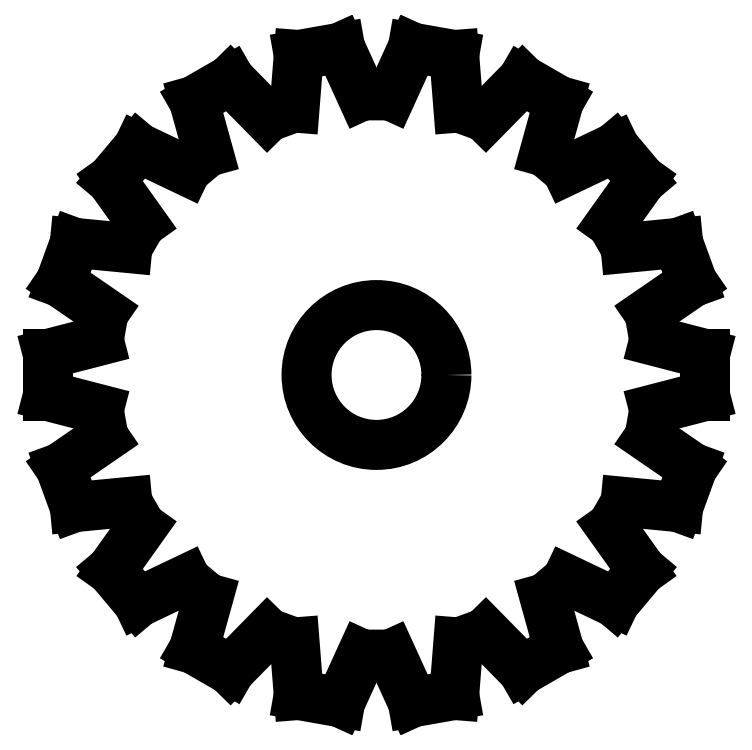
<metadata>
{"format":"dxf","ext":"dxf","renderer":"ezdxf+matplotlib","layout":"modelspace","background":"white","min_lineweight":24,"dpi":150}
</metadata>
<code>
0
SECTION
2
ENTITIES
0
LINE
8
OBJECT
10
3.97
20
0.489
30
0
11
4.7
21
0.3
31
0
0
LINE
8
OBJECT
10
3.97
20
-0.489
30
0
11
4.7
21
-0.3
31
0
0
LINE
8
OBJECT
10
4.7
20
0.3
30
0
11
4.7
21
-0.3
31
0
0
LINE
8
OBJECT
10
3.563
20
1.817
30
0
11
4.314
21
1.889
31
0
0
LINE
8
OBJECT
10
3.898
20
0.8983
30
0
11
4.519
21
1.326
31
0
0
LINE
8
OBJECT
10
4.314
20
1.889
30
0
11
4.519
21
1.326
31
0
0
LINE
8
OBJECT
10
2.727
20
2.926
30
0
11
3.408
21
3.251
31
0
0
LINE
8
OBJECT
10
3.356
20
2.177
30
0
11
3.793
21
2.791
31
0
0
LINE
8
OBJECT
10
3.408
20
3.251
30
0
11
3.793
21
2.791
31
0
0
LINE
8
OBJECT
10
1.562
20
3.683
30
0
11
2.09
21
4.22
31
0
0
LINE
8
OBJECT
10
2.408
20
3.194
30
0
11
2.61
21
3.92
31
0
0
LINE
8
OBJECT
10
2.09
20
4.22
30
0
11
2.61
21
3.92
31
0
0
LINE
8
OBJECT
10
0.2078
20
3.995
30
0
11
0.5207
21
4.681
31
0
0
LINE
8
OBJECT
10
1.171
20
3.825
30
0
11
1.112
21
4.577
31
0
0
LINE
8
OBJECT
10
0.5207
20
4.681
30
0
11
1.112
21
4.577
31
0
0
LINE
8
OBJECT
10
-1.171
20
3.825
30
0
11
-1.112
21
4.577
31
0
0
LINE
8
OBJECT
10
-0.2078
20
3.995
30
0
11
-0.5207
21
4.681
31
0
0
LINE
8
OBJECT
10
-1.112
20
4.577
30
0
11
-0.5207
21
4.681
31
0
0
LINE
8
OBJECT
10
-2.408
20
3.194
30
0
11
-2.61
21
3.92
31
0
0
LINE
8
OBJECT
10
-1.562
20
3.683
30
0
11
-2.09
21
4.22
31
0
0
LINE
8
OBJECT
10
-2.61
20
3.92
30
0
11
-2.09
21
4.22
31
0
0
LINE
8
OBJECT
10
-3.356
20
2.177
30
0
11
-3.793
21
2.791
31
0
0
LINE
8
OBJECT
10
-2.727
20
2.926
30
0
11
-3.408
21
3.251
31
0
0
LINE
8
OBJECT
10
-3.793
20
2.791
30
0
11
-3.408
21
3.251
31
0
0
LINE
8
OBJECT
10
-3.898
20
0.8983
30
0
11
-4.519
21
1.326
31
0
0
LINE
8
OBJECT
10
-3.563
20
1.817
30
0
11
-4.314
21
1.889
31
0
0
LINE
8
OBJECT
10
-4.519
20
1.326
30
0
11
-4.314
21
1.889
31
0
0
LINE
8
OBJECT
10
-3.97
20
-0.489
30
0
11
-4.7
21
-0.3
31
0
0
LINE
8
OBJECT
10
-3.97
20
0.489
30
0
11
-4.7
21
0.3
31
0
0
LINE
8
OBJECT
10
-4.7
20
-0.3
30
0
11
-4.7
21
0.3
31
0
0
LINE
8
OBJECT
10
-3.563
20
-1.817
30
0
11
-4.314
21
-1.889
31
0
0
LINE
8
OBJECT
10
-3.898
20
-0.8983
30
0
11
-4.519
21
-1.326
31
0
0
LINE
8
OBJECT
10
-4.314
20
-1.889
30
0
11
-4.519
21
-1.326
31
0
0
LINE
8
OBJECT
10
-2.727
20
-2.926
30
0
11
-3.408
21
-3.251
31
0
0
LINE
8
OBJECT
10
-3.356
20
-2.177
30
0
11
-3.793
21
-2.791
31
0
0
LINE
8
OBJECT
10
-3.408
20
-3.251
30
0
11
-3.793
21
-2.791
31
0
0
LINE
8
OBJECT
10
-1.562
20
-3.683
30
0
11
-2.09
21
-4.22
31
0
0
LINE
8
OBJECT
10
-2.408
20
-3.194
30
0
11
-2.61
21
-3.92
31
0
0
LINE
8
OBJECT
10
-2.09
20
-4.22
30
0
11
-2.61
21
-3.92
31
0
0
LINE
8
OBJECT
10
-0.2078
20
-3.995
30
0
11
-0.5207
21
-4.681
31
0
0
LINE
8
OBJECT
10
-1.171
20
-3.825
30
0
11
-1.112
21
-4.577
31
0
0
LINE
8
OBJECT
10
-0.5207
20
-4.681
30
0
11
-1.112
21
-4.577
31
0
0
LINE
8
OBJECT
10
1.171
20
-3.825
30
0
11
1.112
21
-4.577
31
0
0
LINE
8
OBJECT
10
0.2078
20
-3.995
30
0
11
0.5207
21
-4.681
31
0
0
LINE
8
OBJECT
10
1.112
20
-4.577
30
0
11
0.5207
21
-4.681
31
0
0
LINE
8
OBJECT
10
2.408
20
-3.194
30
0
11
2.61
21
-3.92
31
0
0
LINE
8
OBJECT
10
1.562
20
-3.683
30
0
11
2.09
21
-4.22
31
0
0
LINE
8
OBJECT
10
2.61
20
-3.92
30
0
11
2.09
21
-4.22
31
0
0
LINE
8
OBJECT
10
3.356
20
-2.177
30
0
11
3.793
21
-2.791
31
0
0
LINE
8
OBJECT
10
2.727
20
-2.926
30
0
11
3.408
21
-3.251
31
0
0
LINE
8
OBJECT
10
3.793
20
-2.791
30
0
11
3.408
21
-3.251
31
0
0
LINE
8
OBJECT
10
3.898
20
-0.8983
30
0
11
4.519
21
-1.326
31
0
0
LINE
8
OBJECT
10
3.563
20
-1.817
30
0
11
4.314
21
-1.889
31
0
0
LINE
8
OBJECT
10
4.519
20
-1.326
30
0
11
4.314
21
-1.889
31
0
0
ARC
8
OBJECT
10
0
20
0
30
0
40
4
50
7.022
51
12.98
0
ARC
8
OBJECT
10
0
20
0
30
0
40
4
50
27.02
51
32.98
0
ARC
8
OBJECT
10
0
20
0
30
0
40
4
50
47.02
51
52.98
0
ARC
8
OBJECT
10
0
20
0
30
0
40
4
50
67.02
51
72.98
0
ARC
8
OBJECT
10
0
20
0
30
0
40
4
50
87.02
51
92.98
0
ARC
8
OBJECT
10
0
20
0
30
0
40
4
50
107
51
113
0
ARC
8
OBJECT
10
0
20
0
30
0
40
4
50
127
51
133
0
ARC
8
OBJECT
10
0
20
0
30
0
40
4
50
147
51
153
0
ARC
8
OBJECT
10
0
20
0
30
0
40
4
50
167
51
173
0
ARC
8
OBJECT
10
0
20
0
30
0
40
4
50
187
51
193
0
ARC
8
OBJECT
10
0
20
0
30
0
40
4
50
207
51
213
0
ARC
8
OBJECT
10
0
20
0
30
0
40
4
50
227
51
233
0
ARC
8
OBJECT
10
0
20
0
30
0
40
4
50
247
51
253
0
ARC
8
OBJECT
10
0
20
0
30
0
40
4
50
267
51
273
0
ARC
8
OBJECT
10
0
20
0
30
0
40
4
50
287
51
293
0
ARC
8
OBJECT
10
0
20
0
30
0
40
4
50
307
51
313
0
ARC
8
OBJECT
10
0
20
0
30
0
40
4
50
327
51
333
0
ARC
8
OBJECT
10
0
20
0
30
0
40
4
50
347
51
353
0
CIRCLE
8
OBJECT
10
0
20
0
30
0
40
1
0
ENDSEC
0
EOF

</code>
